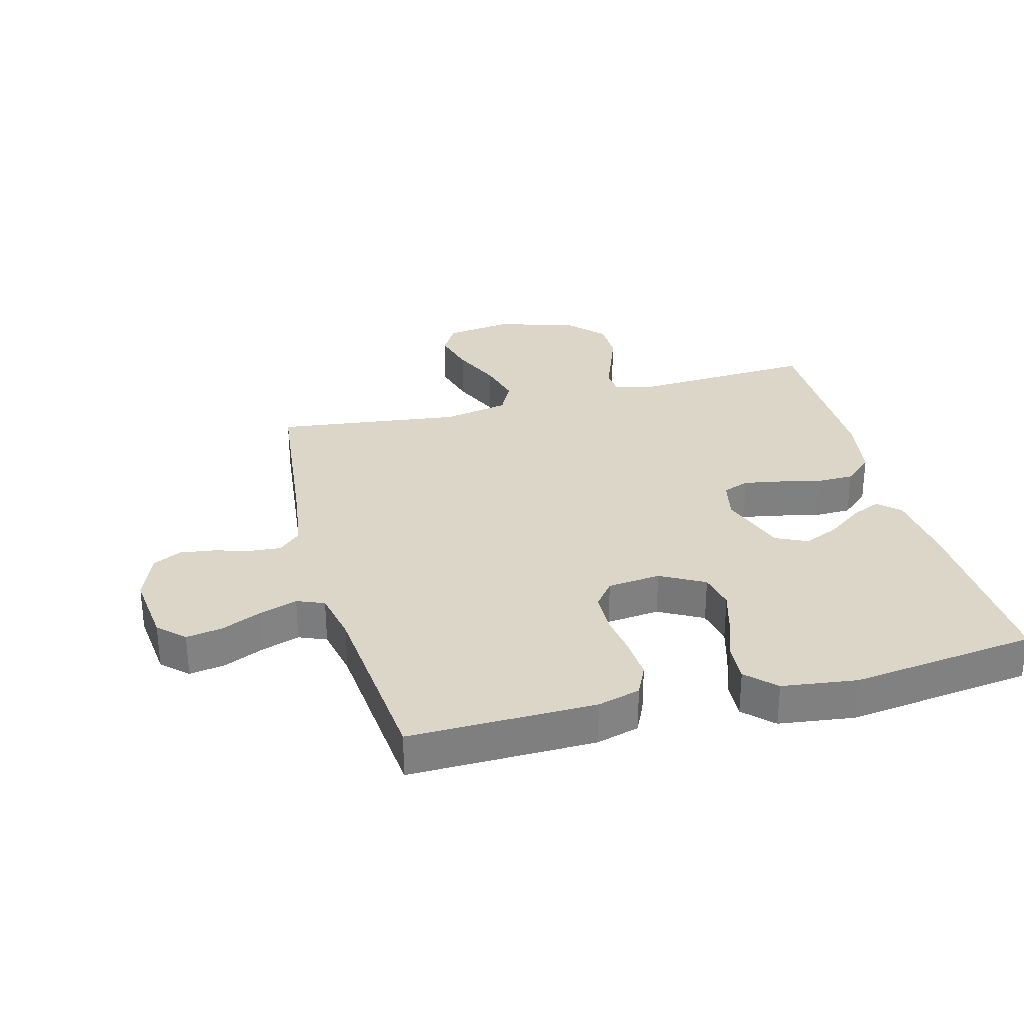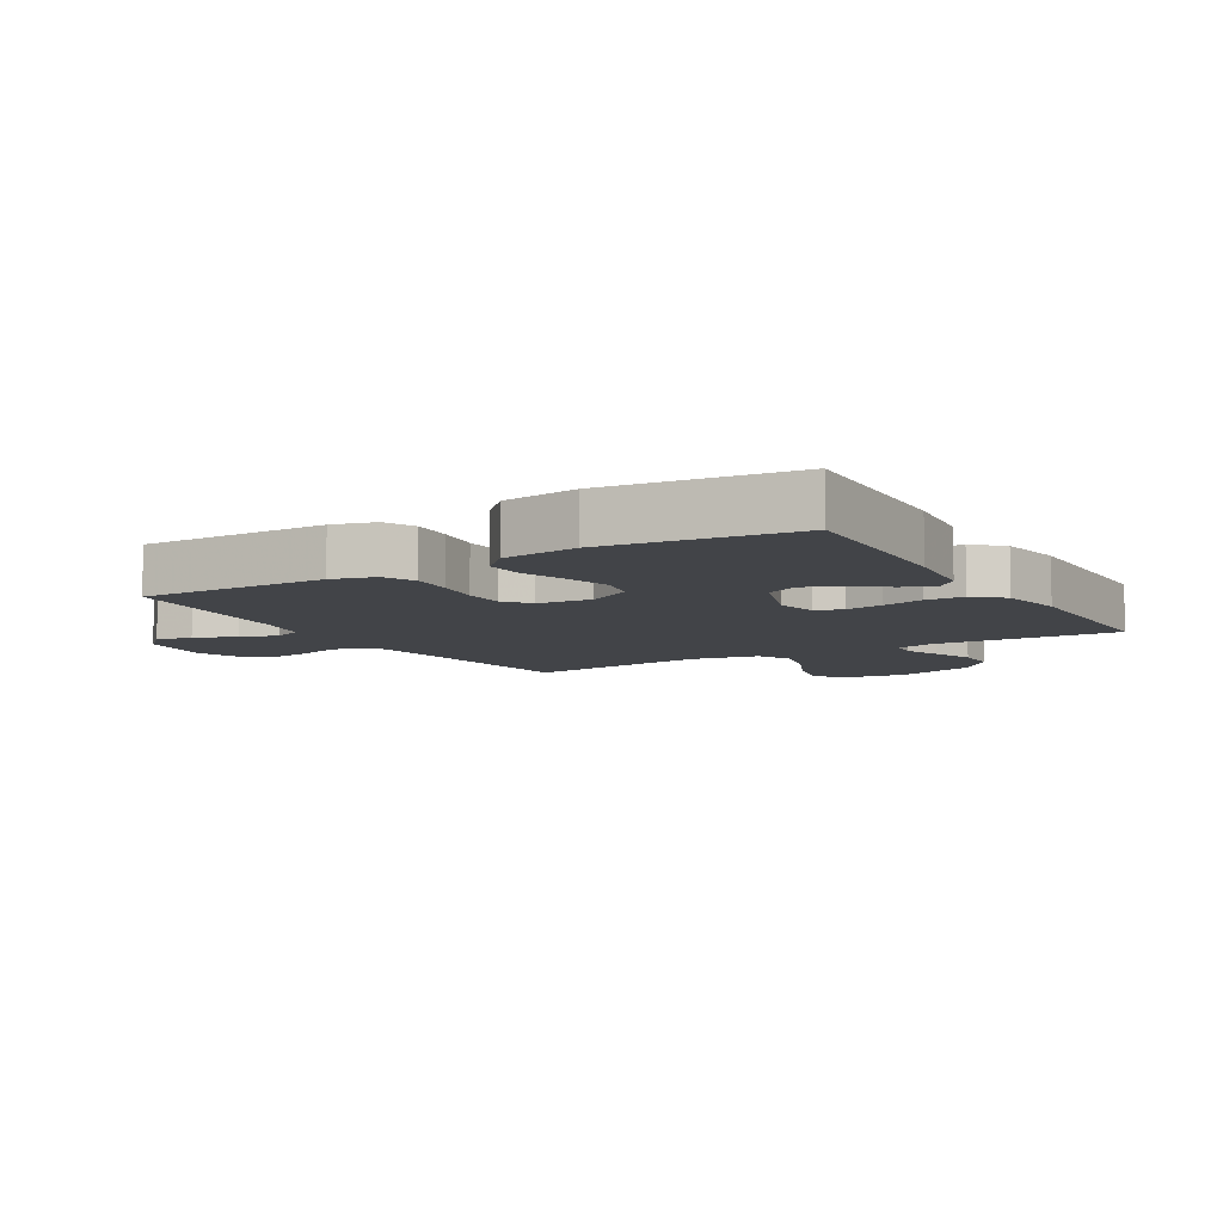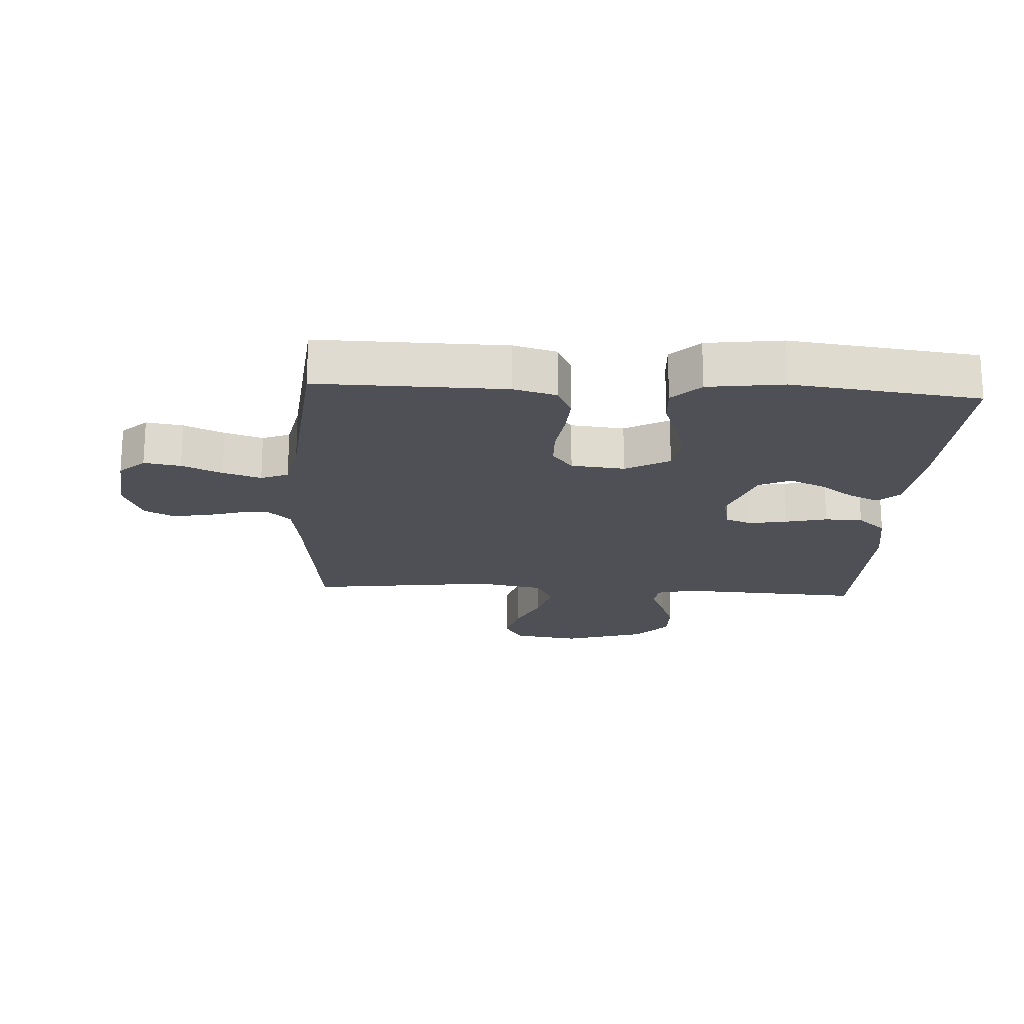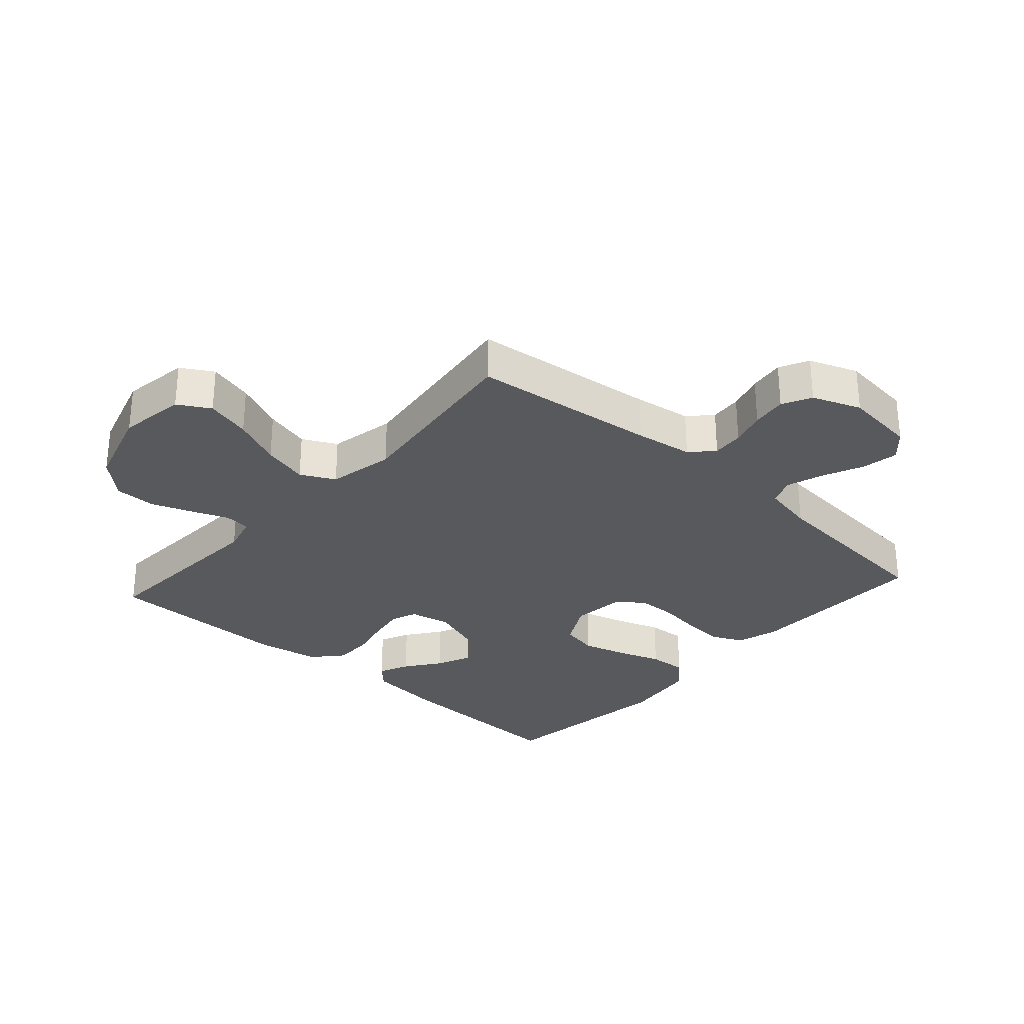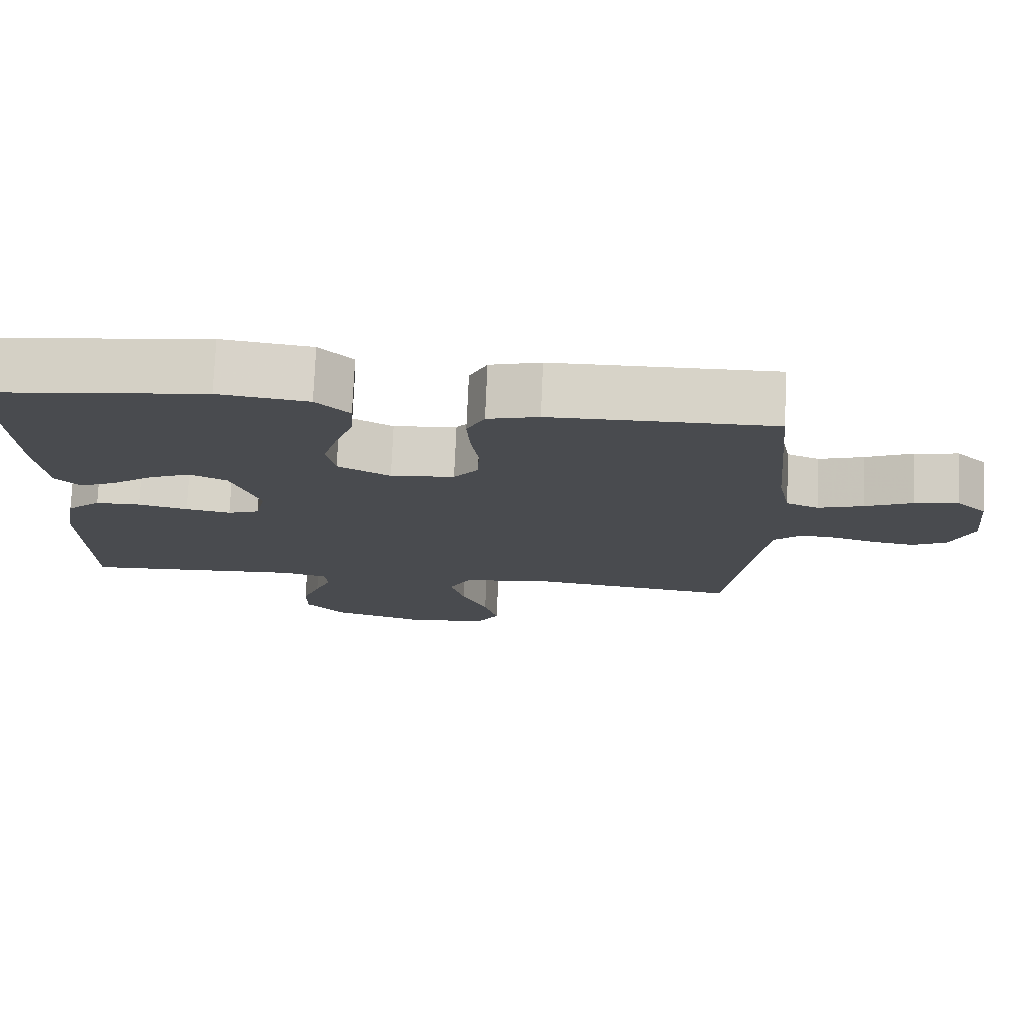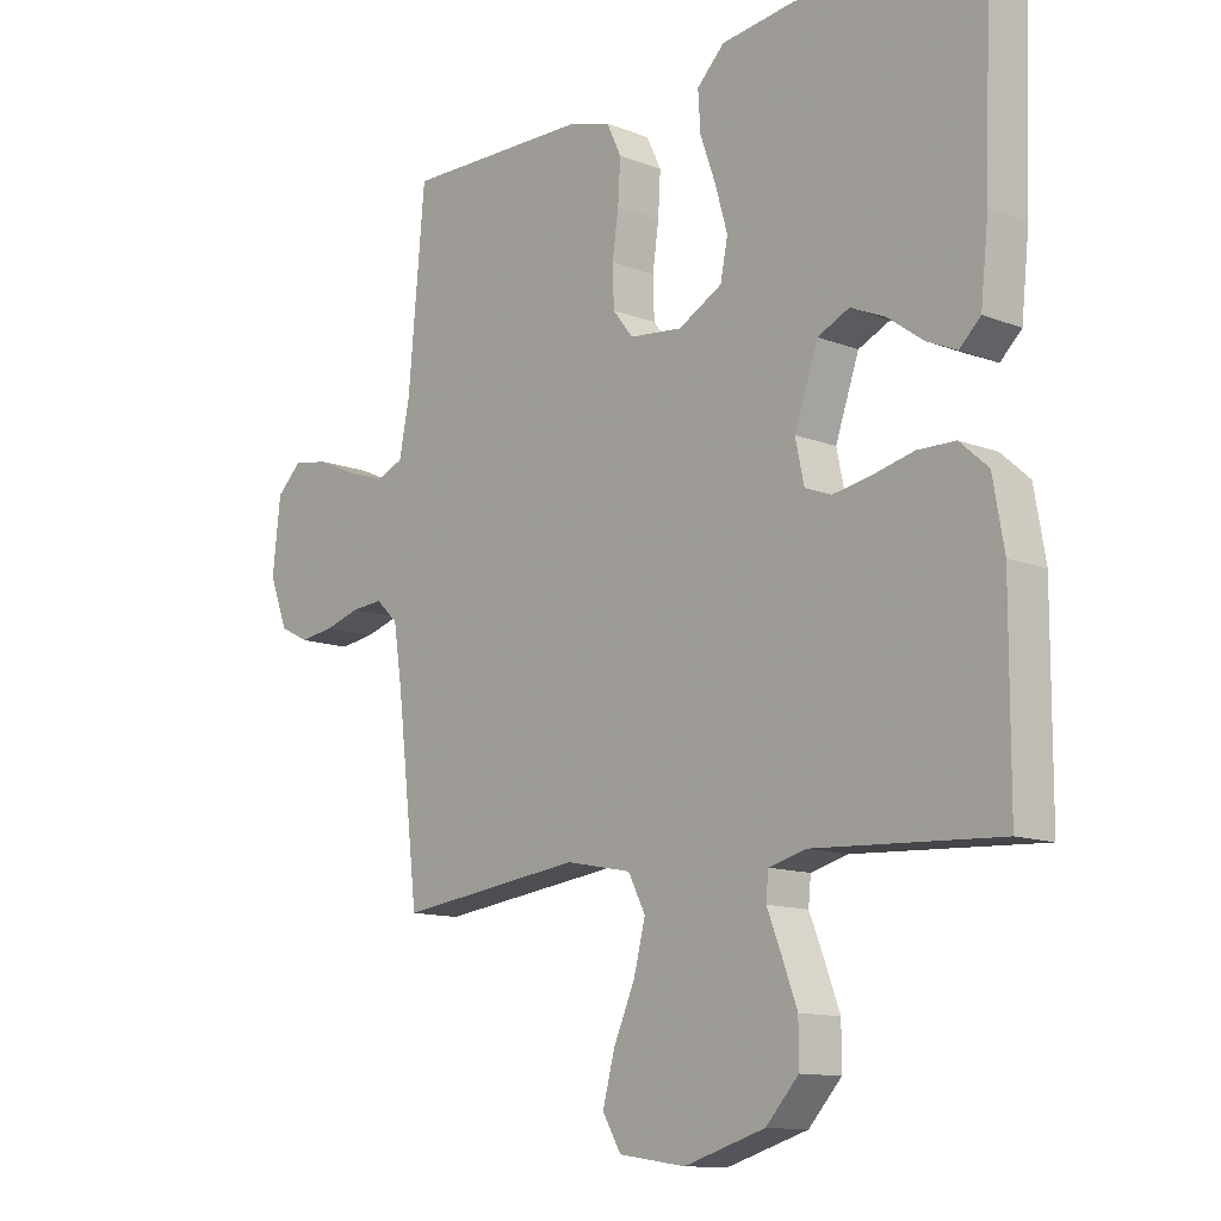
<metadata>
{"format":"obj","ext":"obj","renderer":"f3d","projection":"perspective","resolution":1024,"background":"white","views":[{"elev":30.2,"azim":-14.9,"up":"+Y"},{"elev":-8.1,"azim":30.7,"up":"+Y"},{"elev":-19.3,"azim":-3.3,"up":"+Y"},{"elev":-29.7,"azim":-131.9,"up":"+Y"},{"elev":76.3,"azim":-177.5,"up":"+Z"},{"elev":-12.1,"azim":47.3,"up":"+Z"}]}
</metadata>
<code>
v 0.5 0.07 -0.5
v 0.2 0.07 -0.484
v 0.14 0.07 -0.5
v 0.136 0.07 -0.542
v 0.159 0.07 -0.6
v 0.184 0.07 -0.667
v 0.184 0.07 -0.734
v 0.131 0.07 -0.792
v 0 0.07 -0.832
v -0.108 0.07 -0.816
v -0.138 0.07 -0.765
v -0.119 0.07 -0.692
v -0.084 0.07 -0.612
v -0.065 0.07 -0.538
v -0.093 0.07 -0.483
v -0.2 0.07 -0.462
v -0.5 0.07 -0.5
v -0.535 0.07 -0.2
v -0.549 0.07 -0.107
v -0.585 0.07 -0.073
v -0.636 0.07 -0.077
v -0.693 0.07 -0.094
v -0.75 0.07 -0.102
v -0.797 0.07 -0.078
v -0.827 0.07 0
v -0.814 0.07 0.117
v -0.773 0.07 0.156
v -0.714 0.07 0.146
v -0.649 0.07 0.117
v -0.588 0.07 0.097
v -0.544 0.07 0.115
v -0.527 0.07 0.2
v -0.5 0.07 0.5
v -0.2 0.07 0.496
v -0.131 0.07 0.477
v -0.107 0.07 0.427
v -0.111 0.07 0.36
v -0.121 0.07 0.289
v -0.119 0.07 0.225
v -0.086 0.07 0.183
v 0 0.07 0.174
v 0.071 0.07 0.213
v 0.083 0.07 0.273
v 0.063 0.07 0.343
v 0.038 0.07 0.414
v 0.034 0.07 0.476
v 0.079 0.07 0.521
v 0.2 0.07 0.537
v 0.5 0.07 0.5
v 0.489 0.07 0.2
v 0.476 0.07 0.079
v 0.442 0.07 0.046
v 0.393 0.07 0.068
v 0.337 0.07 0.109
v 0.28 0.07 0.134
v 0.229 0.07 0.11
v 0.191 0.07 0
v 0.205 0.07 -0.066
v 0.248 0.07 -0.082
v 0.309 0.07 -0.071
v 0.376 0.07 -0.055
v 0.437 0.07 -0.056
v 0.483 0.07 -0.097
v 0.501 0.07 -0.2
v 0.5 0 -0.5
v 0.2 0 -0.484
v 0.14 0 -0.5
v 0.136 0 -0.542
v 0.159 0 -0.6
v 0.184 0 -0.667
v 0.184 0 -0.734
v 0.131 0 -0.792
v 0 0 -0.832
v -0.108 0 -0.816
v -0.138 0 -0.765
v -0.119 0 -0.692
v -0.084 0 -0.612
v -0.065 0 -0.538
v -0.093 0 -0.483
v -0.2 0 -0.462
v -0.5 0 -0.5
v -0.535 0 -0.2
v -0.549 0 -0.107
v -0.585 0 -0.073
v -0.636 0 -0.077
v -0.693 0 -0.094
v -0.75 0 -0.102
v -0.797 0 -0.078
v -0.827 0 0
v -0.814 0 0.117
v -0.773 0 0.156
v -0.714 0 0.146
v -0.649 0 0.117
v -0.588 0 0.097
v -0.544 0 0.115
v -0.527 0 0.2
v -0.5 0 0.5
v -0.2 0 0.496
v -0.131 0 0.477
v -0.107 0 0.427
v -0.111 0 0.36
v -0.121 0 0.289
v -0.119 0 0.225
v -0.086 0 0.183
v 0 0 0.174
v 0.071 0 0.213
v 0.083 0 0.273
v 0.063 0 0.343
v 0.038 0 0.414
v 0.034 0 0.476
v 0.079 0 0.521
v 0.2 0 0.537
v 0.5 0 0.5
v 0.489 0 0.2
v 0.476 0 0.079
v 0.442 0 0.046
v 0.393 0 0.068
v 0.337 0 0.109
v 0.28 0 0.134
v 0.229 0 0.11
v 0.191 0 0
v 0.205 0 -0.066
v 0.248 0 -0.082
v 0.309 0 -0.071
v 0.376 0 -0.055
v 0.437 0 -0.056
v 0.483 0 -0.097
v 0.501 0 -0.2
f 63 64 1 2
f 60 61 62 63
f 59 60 63 2
f 58 59 2 3
f 57 58 3
f 51 52 53 54
f 51 54 55
f 50 51 55
f 49 50 55
f 48 49 55 56
f 44 45 46 47
f 43 44 47 48
f 42 43 48 56
f 35 36 37 38
f 35 38 39
f 32 33 34 35
f 31 32 35 39
f 30 31 39 40
f 26 27 28 29
f 26 29 30
f 25 26 30
f 21 22 23 24
f 20 21 24 25
f 16 17 18
f 15 16 18 19
f 10 11 12 13
f 10 13 14
f 9 10 14
f 8 9 14
f 7 8 14 15
f 4 5 6 7
f 41 42 56 57
f 41 57 3
f 40 41 3 4
f 20 25 30 40
f 15 19 20 40
f 4 7 15 40
f 66 65 128 127
f 127 126 125 124
f 66 127 124 123
f 67 66 123 122
f 67 122 121
f 118 117 116 115
f 119 118 115
f 119 115 114
f 119 114 113
f 120 119 113 112
f 111 110 109 108
f 112 111 108 107
f 120 112 107 106
f 102 101 100 99
f 103 102 99
f 99 98 97 96
f 103 99 96 95
f 104 103 95 94
f 93 92 91 90
f 94 93 90
f 94 90 89
f 88 87 86 85
f 89 88 85 84
f 82 81 80
f 83 82 80 79
f 77 76 75 74
f 78 77 74
f 78 74 73
f 78 73 72
f 79 78 72 71
f 71 70 69 68
f 121 120 106 105
f 67 121 105
f 68 67 105 104
f 104 94 89 84
f 104 84 83 79
f 104 79 71 68
f 1 65 66 2
f 2 66 67 3
f 3 67 68 4
f 4 68 69 5
f 5 69 70 6
f 6 70 71 7
f 7 71 72 8
f 8 72 73 9
f 9 73 74 10
f 10 74 75 11
f 11 75 76 12
f 12 76 77 13
f 13 77 78 14
f 14 78 79 15
f 15 79 80 16
f 16 80 81 17
f 17 81 82 18
f 18 82 83 19
f 19 83 84 20
f 20 84 85 21
f 21 85 86 22
f 22 86 87 23
f 23 87 88 24
f 24 88 89 25
f 25 89 90 26
f 26 90 91 27
f 27 91 92 28
f 28 92 93 29
f 29 93 94 30
f 30 94 95 31
f 31 95 96 32
f 32 96 97 33
f 33 97 98 34
f 34 98 99 35
f 35 99 100 36
f 36 100 101 37
f 37 101 102 38
f 38 102 103 39
f 39 103 104 40
f 40 104 105 41
f 41 105 106 42
f 42 106 107 43
f 43 107 108 44
f 44 108 109 45
f 45 109 110 46
f 46 110 111 47
f 47 111 112 48
f 48 112 113 49
f 49 113 114 50
f 50 114 115 51
f 51 115 116 52
f 52 116 117 53
f 53 117 118 54
f 54 118 119 55
f 55 119 120 56
f 56 120 121 57
f 57 121 122 58
f 58 122 123 59
f 59 123 124 60
f 60 124 125 61
f 61 125 126 62
f 62 126 127 63
f 63 127 128 64
f 64 128 65 1

</code>
